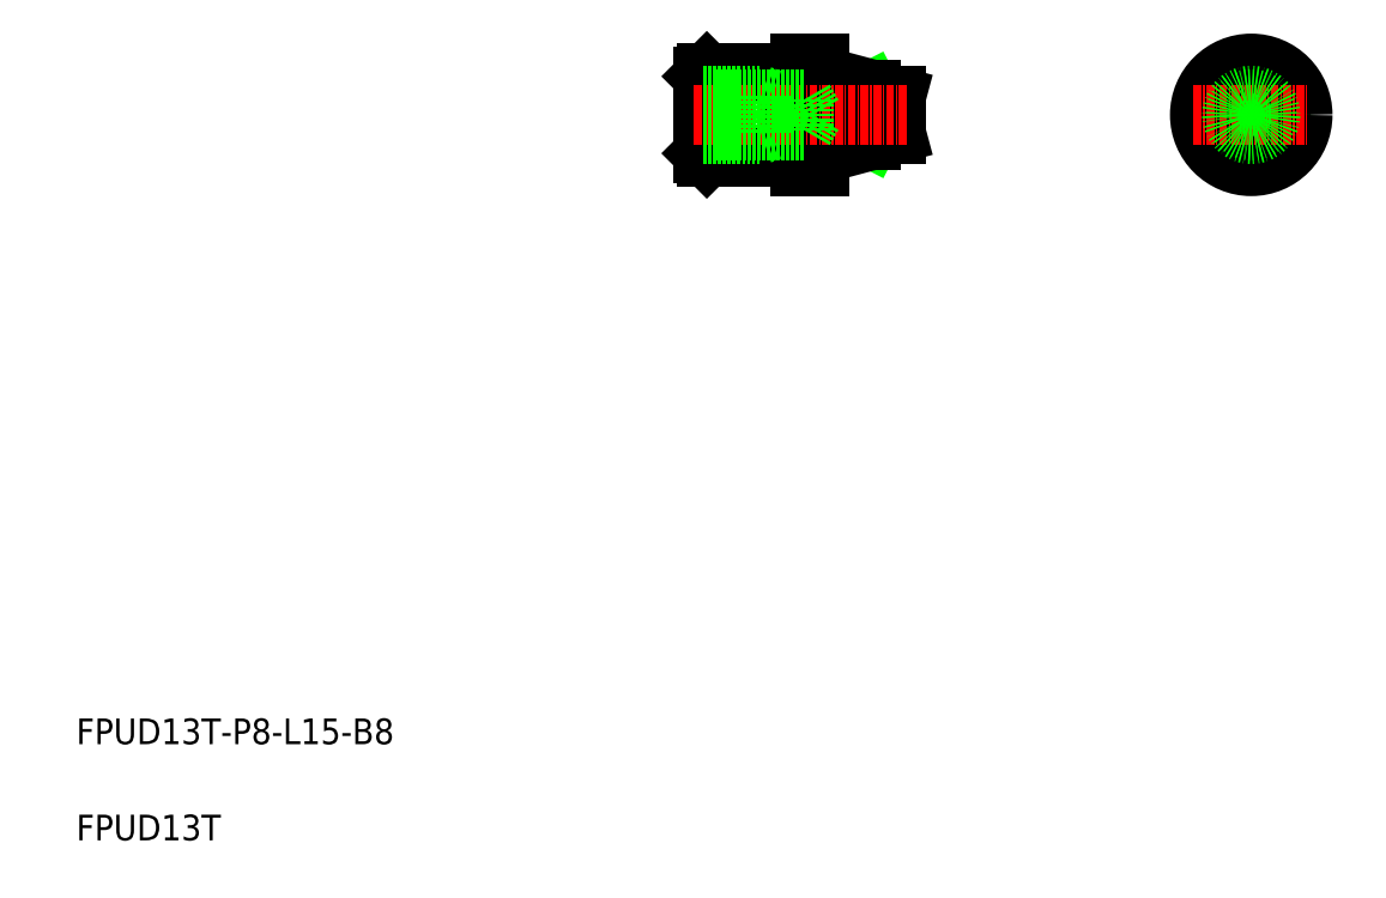
<metadata>
{"format":"dxf","ext":"dxf","renderer":"ezdxf+matplotlib","layout":"modelspace","background":"white","min_lineweight":24,"dpi":150}
</metadata>
<code>
0
SECTION
2
ENTITIES
0
LINE
8
0
10
216.4
20
236.4
30
0
11
223.4
21
240
31
0
0
LINE
8
0
10
223.4
20
232.8
30
0
11
216.4
21
236.4
31
0
0
LINE
8
0
10
223.8
20
236.4
30
0
11
216.4
21
232.8
31
0
0
LINE
8
0
10
216.4
20
240
30
0
11
223.8
21
236.4
31
0
0
ARC
8
0
10
216.2
20
232.3
30
0
40
0.2
50
30
51
90
0
ARC
8
0
10
215.6
20
232.3
30
0
40
0.2
50
90
51
180
0
LINE
8
0
10
215.6
20
232.5
30
0
11
216.2
21
232.5
31
0
0
ARC
8
0
10
212.2
20
229.8
30
0
40
0.2
50
0
51
90
0
ARC
8
0
10
211.5
20
229.8
30
0
40
0.2
50
90
51
150
0
LINE
8
0
10
212.2
20
230
30
0
11
211.5
21
230
31
0
0
ARC
8
0
10
216.2
20
240.5
30
0
40
0.2
50
270
51
330
0
ARC
8
0
10
215.6
20
240.5
30
0
40
0.2
50
180
51
270
0
LINE
8
0
10
215.6
20
240.3
30
0
11
216.2
21
240.3
31
0
0
ARC
8
0
10
212.2
20
243
30
0
40
0.2
50
270
51
0
0
ARC
8
0
10
211.5
20
243
30
0
40
0.2
50
210
51
270
0
LINE
8
0
10
212.2
20
242.8
30
0
11
211.5
21
242.8
31
0
0
LINE
8
0
10
216.4
20
240.4
30
0
11
216.4
21
232.4
31
0
0
LINE
8
0
10
211.4
20
242.9
30
0
11
211.4
21
229.9
31
0
0
LINE
8
0
10
284.5
20
240
30
0
11
286.5
21
236.4
31
0
0
LINE
8
0
10
281
20
240
30
0
11
278.9
21
236.4
31
0
0
ARC
8
0
10
282.7
20
236.4
30
0
40
4
50
64.06
51
115.9
0
ARC
8
0
10
282.7
20
236.4
30
0
40
4
50
244.1
51
295.9
0
CIRCLE
8
0
10
282.7
20
236.4
30
0
40
2.928
0
ARC
8
0
10
282.7
20
236.4
30
0
40
4
50
115.9
51
244.1
0
ARC
8
0
10
282.7
20
236.4
30
0
40
4
50
295.9
51
64.06
0
LINE
8
0
10
284.5
20
232.8
30
0
11
286.5
21
236.4
31
0
0
LINE
8
0
10
281
20
232.8
30
0
11
278.9
21
236.4
31
0
0
LINE
8
CENTER
10
282.7
20
245.4
30
0
11
282.7
21
227.4
31
0
0
CIRCLE
8
0
10
282.7
20
236.4
30
0
40
6.5
0
CIRCLE
8
0
10
282.7
20
236.4
30
0
40
8
0
LINE
8
CENTER
10
273.7
20
236.4
30
0
11
291.7
21
236.4
31
0
0
LINE
8
0
10
223.4
20
240.4
30
0
11
223.4
21
240
31
0
0
LINE
8
0
10
223.4
20
240.4
30
0
11
227.4
21
239.3
31
0
0
ARC
8
0
10
222.4
20
238
30
0
40
2.174
50
310.3
51
63.17
0
LINE
8
0
10
212.4
20
244.4
30
0
11
215.4
21
244.4
31
0
0
LINE
8
0
10
216.4
20
240.4
30
0
11
223.4
21
240.4
31
0
0
LINE
8
0
10
216.4
20
240
30
0
11
223.4
21
240
31
0
0
LINE
8
0
10
223.8
20
236.4
30
0
11
216.4
21
236.4
31
0
0
LINE
8
0
10
223.4
20
232.8
30
0
11
223.4
21
232.4
31
0
0
LINE
8
0
10
223.4
20
232.4
30
0
11
227.4
21
233.5
31
0
0
LINE
8
0
10
212.4
20
228.4
30
0
11
215.4
21
228.4
31
0
0
LINE
8
0
10
216.4
20
232.4
30
0
11
223.4
21
232.4
31
0
0
LINE
8
0
10
216.4
20
232.8
30
0
11
223.4
21
232.8
31
0
0
LINE
8
0
10
212.4
20
244.4
30
0
11
212.4
21
228.4
31
0
0
LINE
8
0
10
215.4
20
244.4
30
0
11
215.4
21
228.4
31
0
0
LINE
8
0
10
227.4
20
239.3
30
0
11
227.4
21
233.5
31
0
0
ARC
8
0
10
222.4
20
234.7
30
0
40
2.174
50
296.8
51
49.66
0
LINE
8
0
10
207.6
20
242.9
30
0
11
207.6
21
242.9
31
0
0
LINE
8
0
10
202.7
20
242.9
30
0
11
202.7
21
242.9
31
0
0
LINE
8
0
10
197.9
20
242.9
30
0
11
197.4
21
242.4
31
0
0
LINE
8
0
10
197.9
20
229.9
30
0
11
197.4
21
230.4
31
0
0
LINE
8
0
10
197.4
20
242.4
30
0
11
197.4
21
230.4
31
0
0
LINE
8
0
10
197.9
20
229.9
30
0
11
197.9
21
242.9
31
0
0
LINE
8
0
10
197.9
20
242.9
30
0
11
211.4
21
242.9
31
0
0
LINE
8
0
10
197.9
20
229.9
30
0
11
211.4
21
229.9
31
0
0
TEXT
8
0
10
99.58
20
123.3
30
0
40
4
1
FPUD13T
0
TEXT
8
0
10
99.58
20
138.3
30
0
40
4
1
FPUD13T-P8-L15-B8
0
LINE
8
CENTER
10
195.8
20
236.4
30
0
11
229.3
21
236.4
31
0
0
LINE
8
0
10
212.9
20
238.8
30
0
11
197.4
21
238.8
31
0
0
LINE
8
0
10
197.4
20
239.4
30
0
11
206.4
21
239.4
31
0
0
LINE
8
0
10
206.4
20
239.4
30
0
11
206.4
21
233.4
31
0
0
LINE
8
0
10
214.4
20
236.4
30
0
11
212.9
21
238.8
31
0
0
LINE
8
0
10
206.4
20
239.4
30
0
11
207.9
21
238.8
31
0
0
LINE
8
0
10
212.9
20
238.8
30
0
11
212.9
21
233.9
31
0
0
LINE
8
0
10
214.4
20
236.4
30
0
11
212.9
21
233.9
31
0
0
LINE
8
0
10
206.4
20
233.4
30
0
11
207.9
21
233.9
31
0
0
LINE
8
0
10
212.9
20
233.9
30
0
11
197.4
21
233.9
31
0
0
LINE
8
0
10
197.4
20
233.4
30
0
11
206.4
21
233.4
31
0
0
CIRCLE
8
0
10
282.7
20
236.4
30
0
40
3
0
CIRCLE
8
0
10
282.7
20
236.4
30
0
40
2.458
0
ENDSEC
0
EOF

</code>
